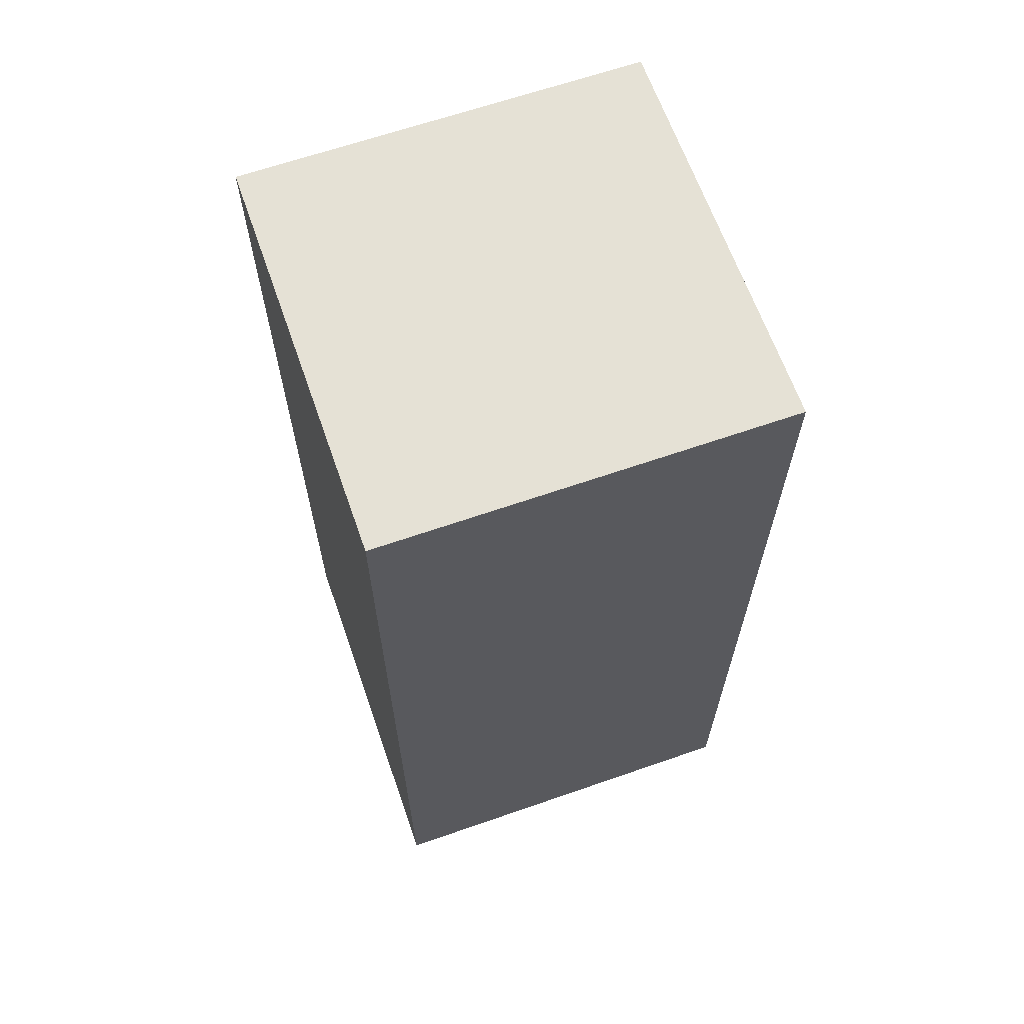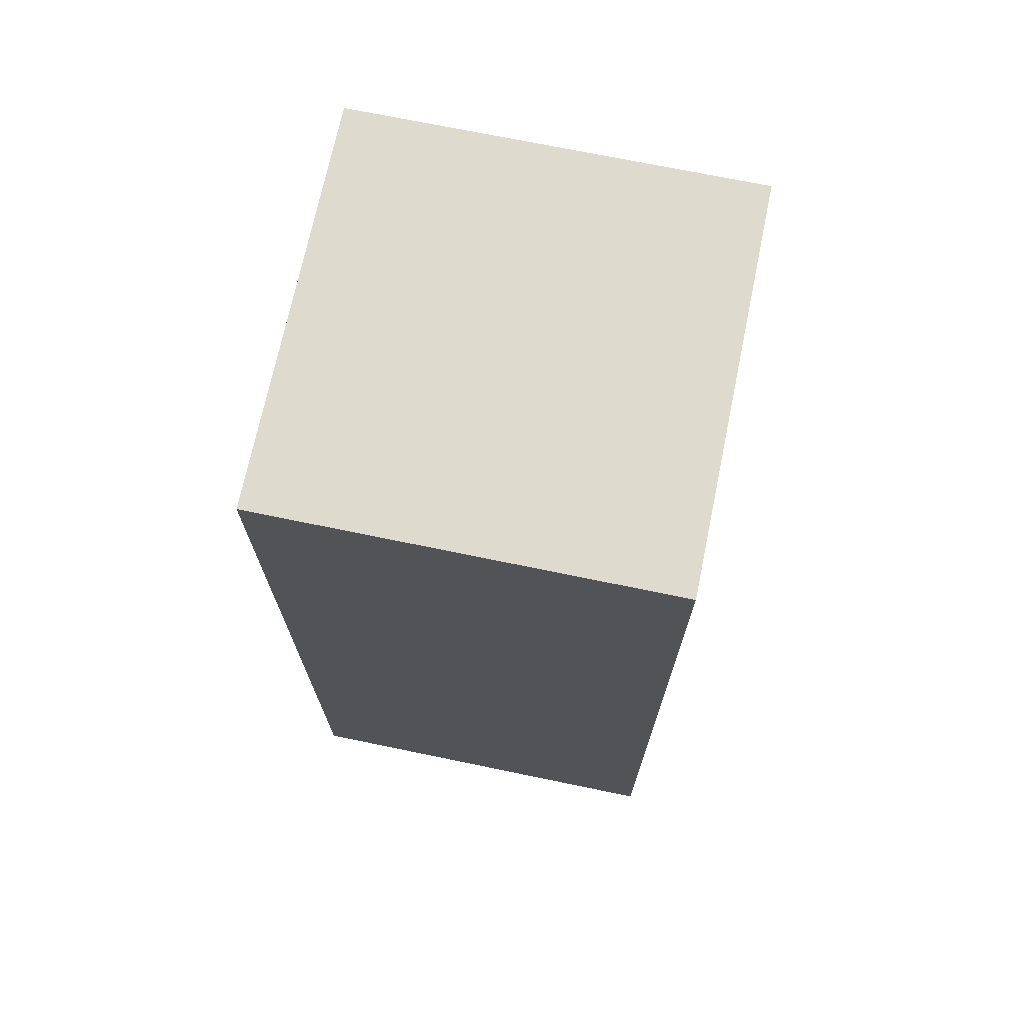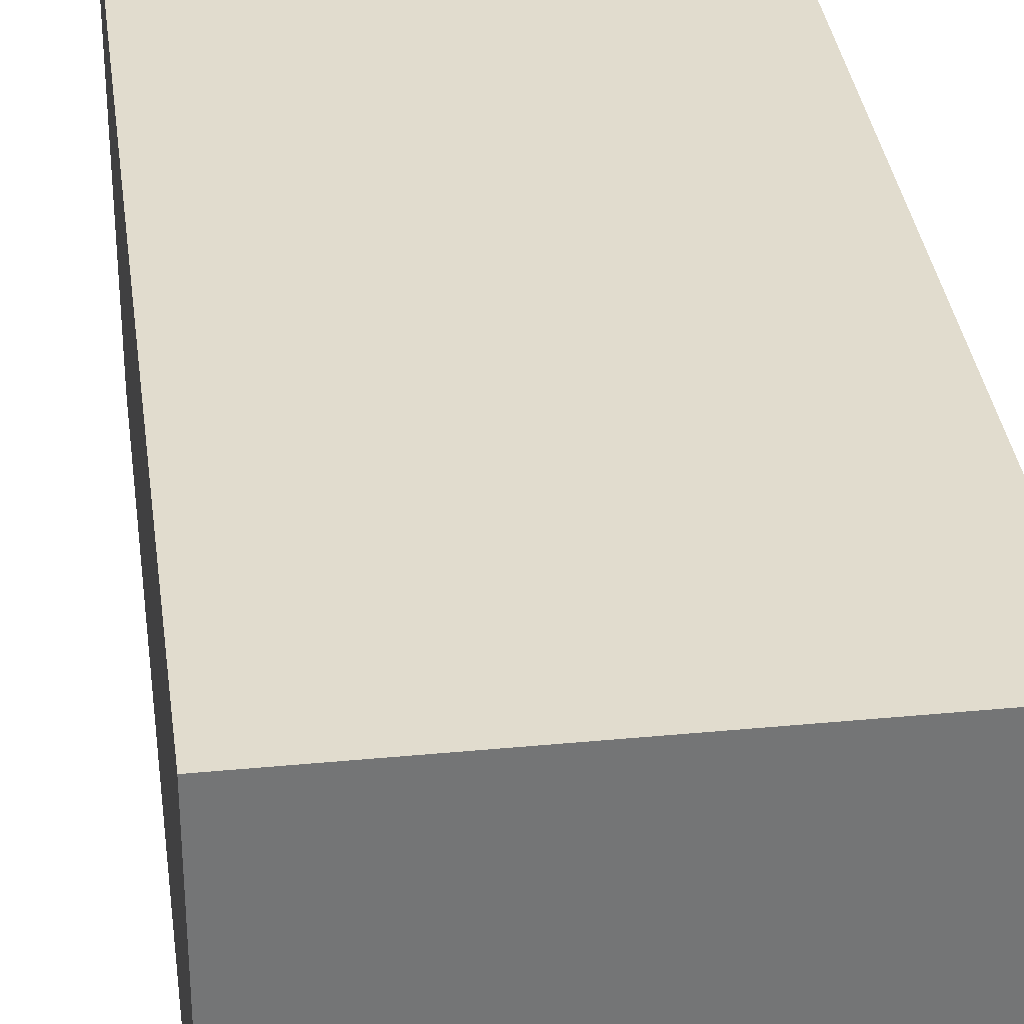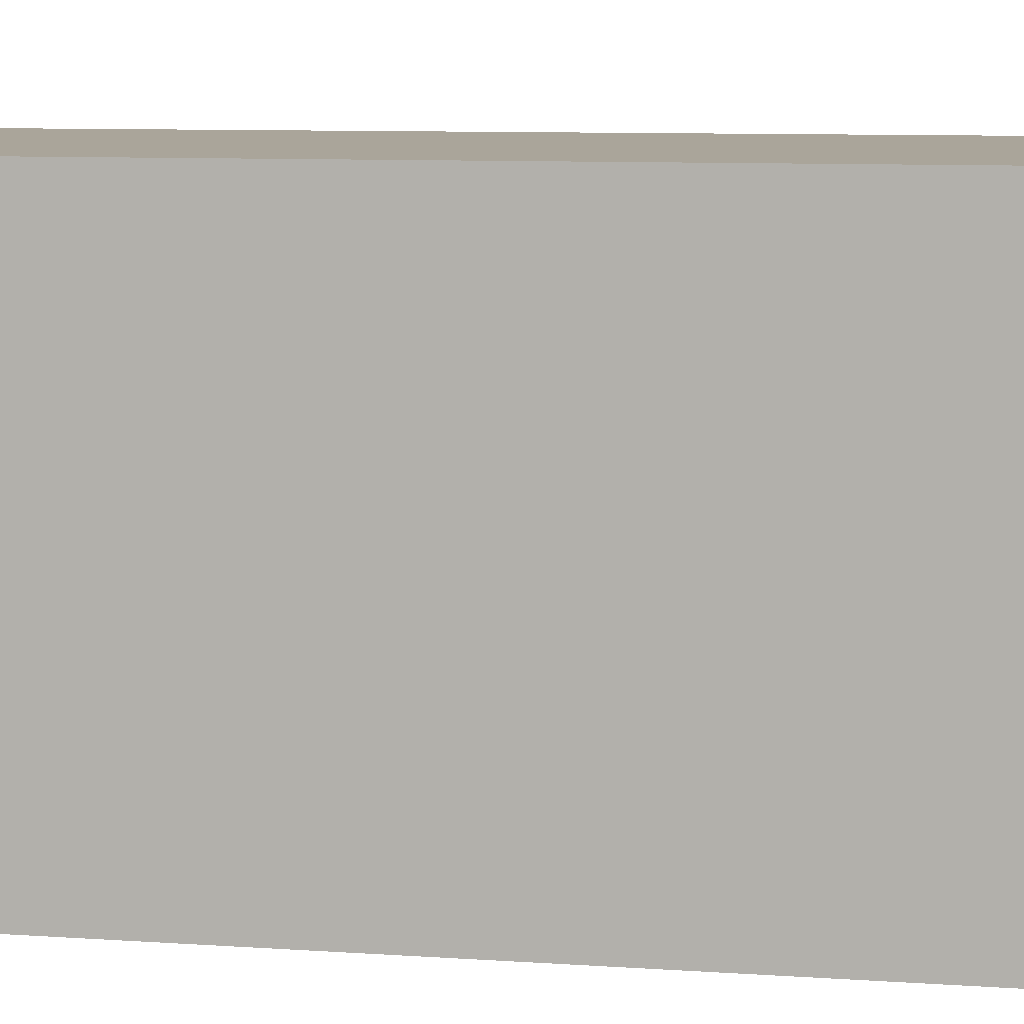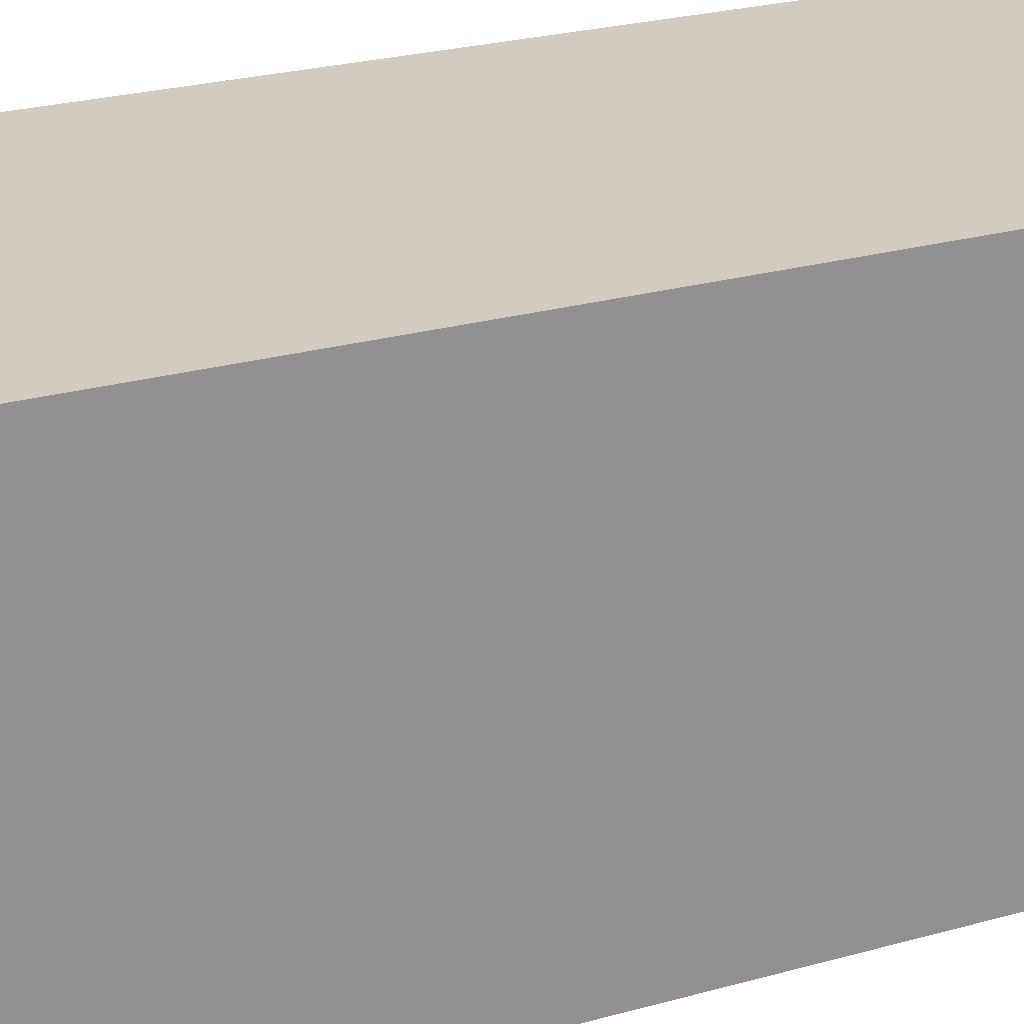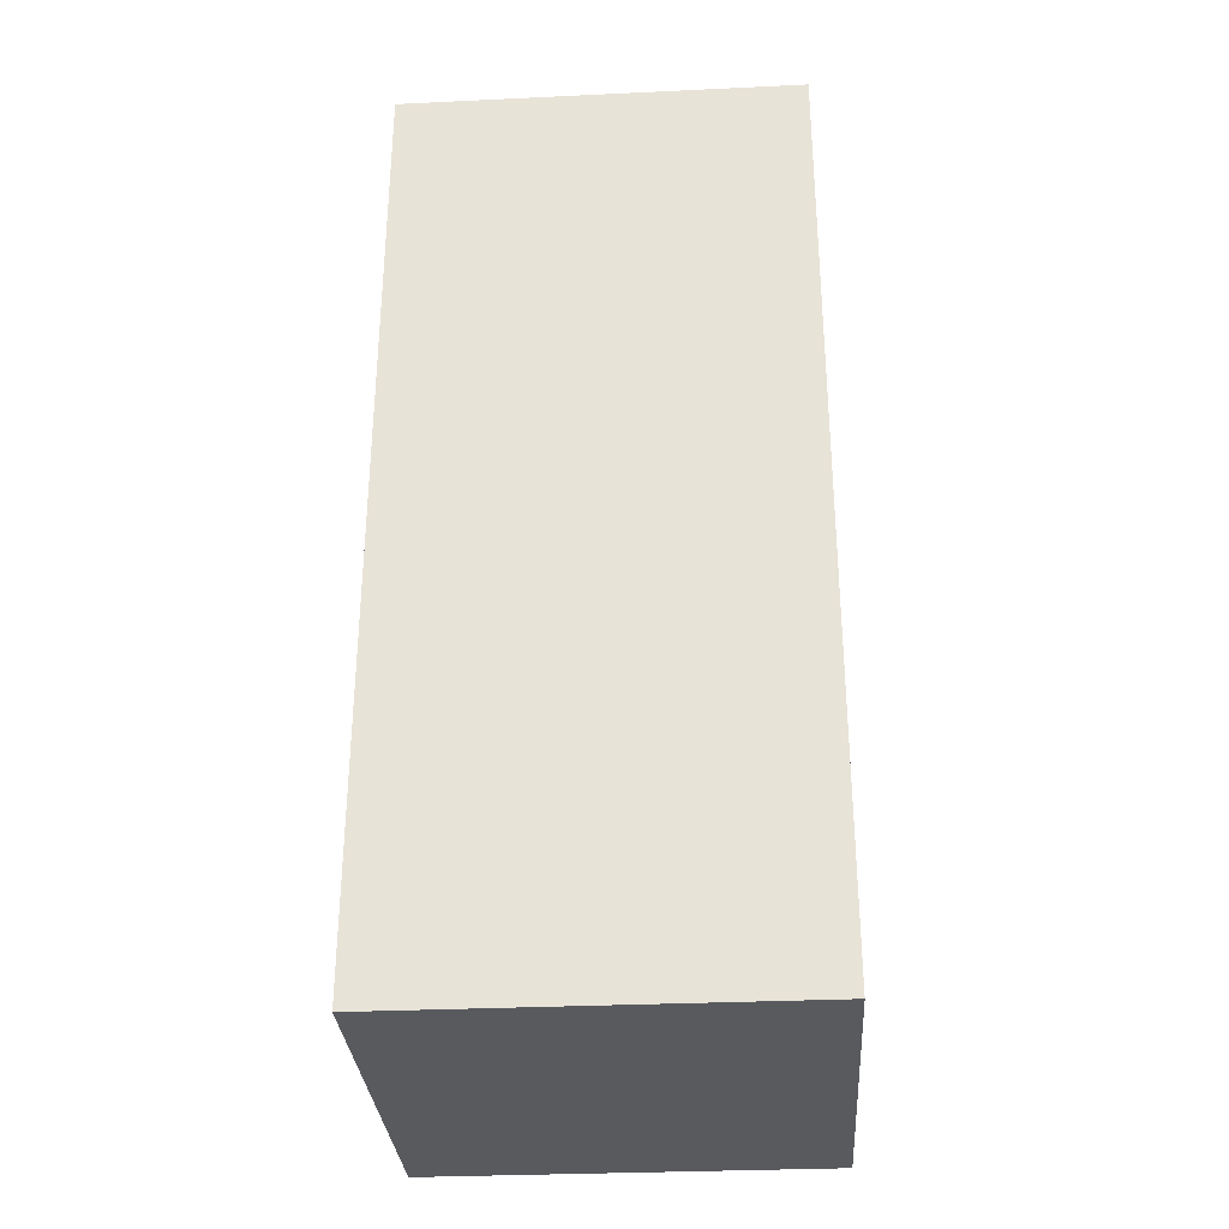
<metadata>
{"format":"obj","ext":"obj","renderer":"f3d","projection":"perspective","resolution":1024,"background":"white","views":[{"elev":64.9,"azim":-19.3,"up":"+Z"},{"elev":71.3,"azim":-168.3,"up":"+Z"},{"elev":34.1,"azim":172.6,"up":"+Y"},{"elev":7.6,"azim":-77.8,"up":"+Y"},{"elev":24.0,"azim":64.6,"up":"+Y"},{"elev":-31.6,"azim":93.8,"up":"+Z"}]}
</metadata>
<code>
o brick1
v 0.09375 0.09375 0.2188
v 0.09375 0.09375 -0.2188
v 0.09375 -0.09375 0.2188
v 0.09375 -0.09375 -0.2188
v -0.09375 0.09375 0.2188
v -0.09375 0.09375 -0.2188
v -0.09375 -0.09375 0.2188
v -0.09375 -0.09375 -0.2188
f 4 2 1 3
f 7 5 6 8
f 1 2 6 5
f 4 3 7 8
f 3 1 5 7
f 8 6 2 4

</code>
